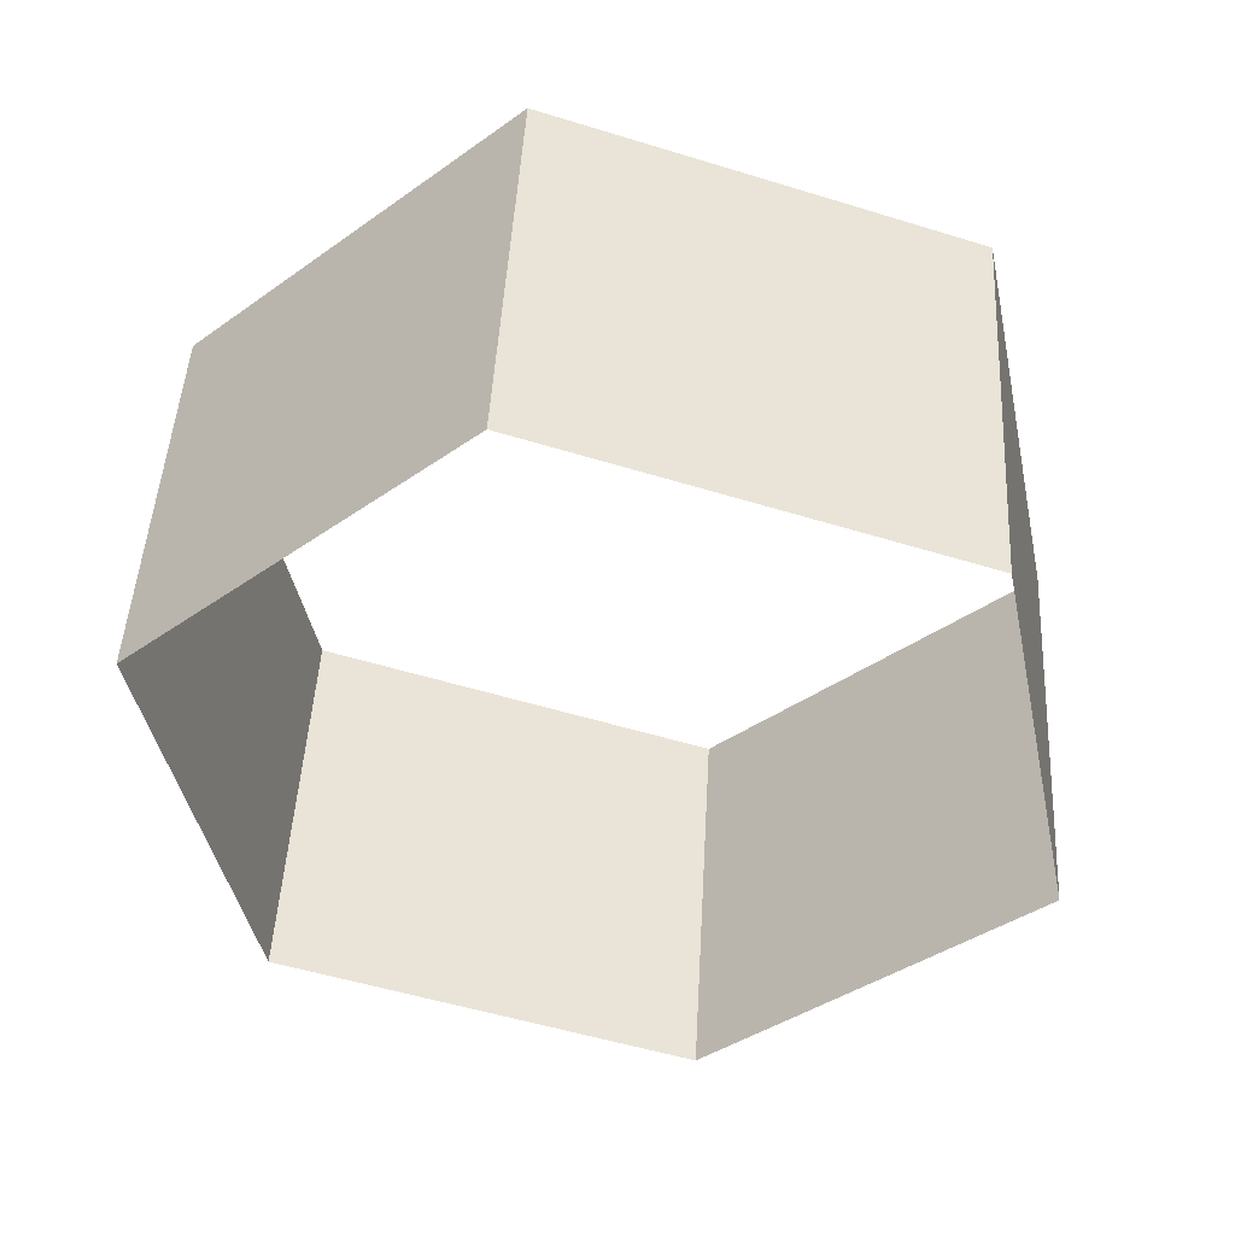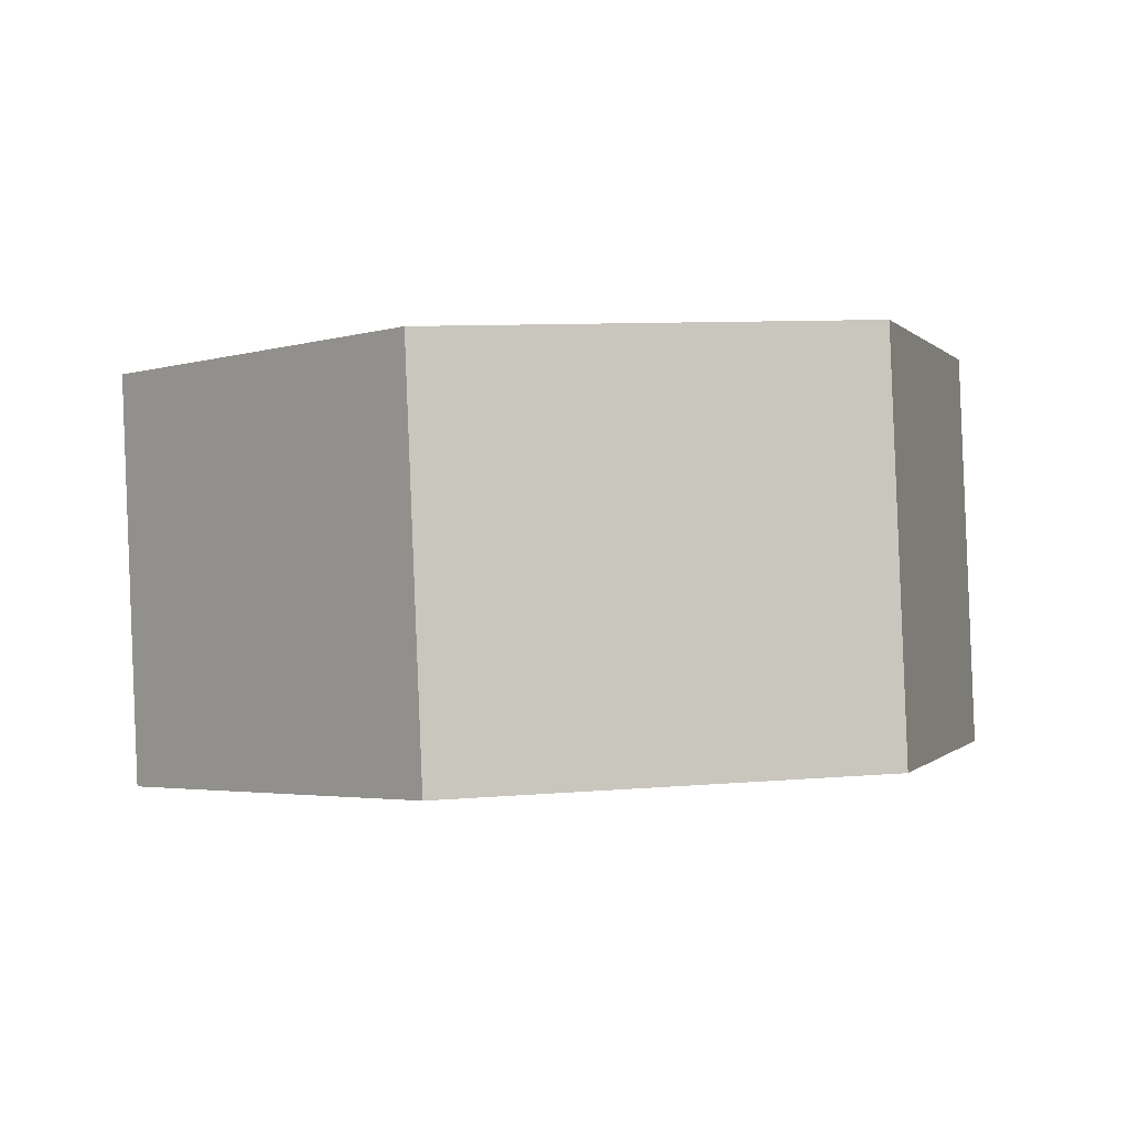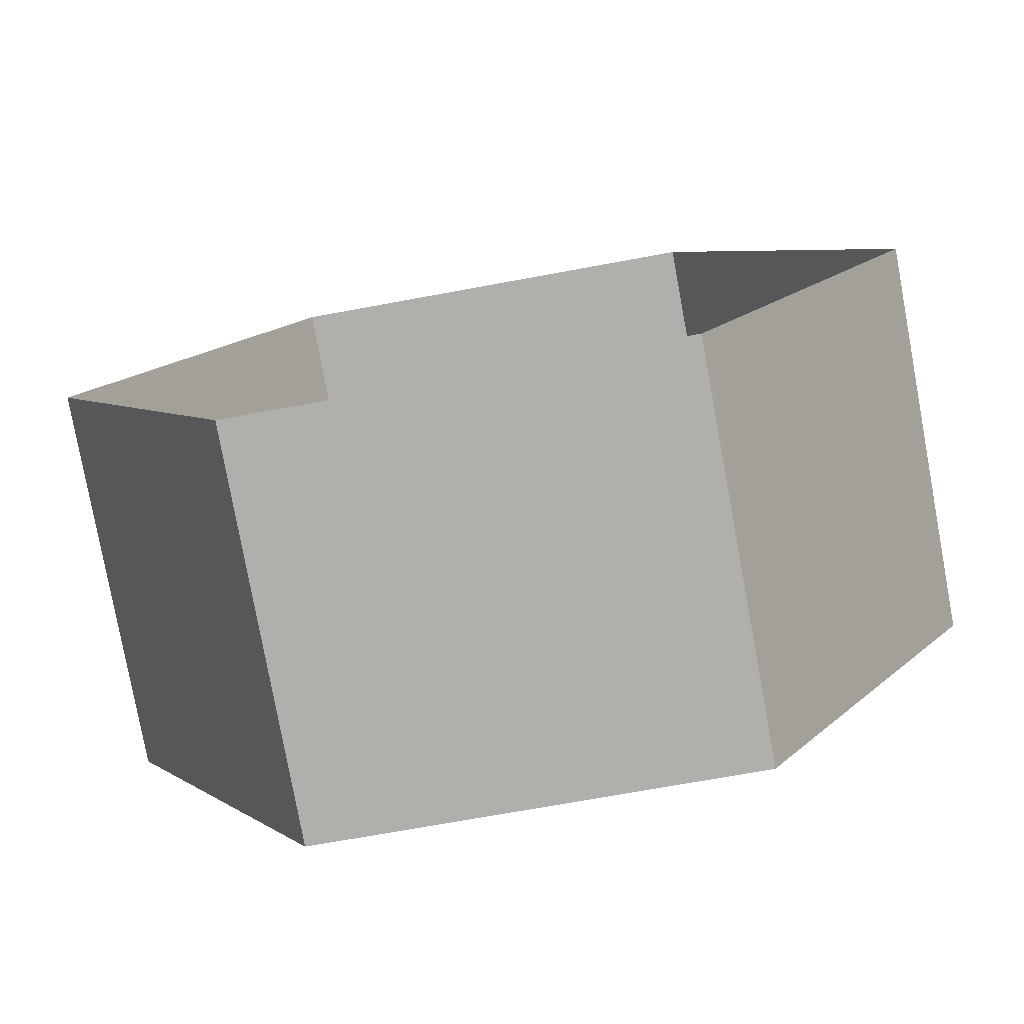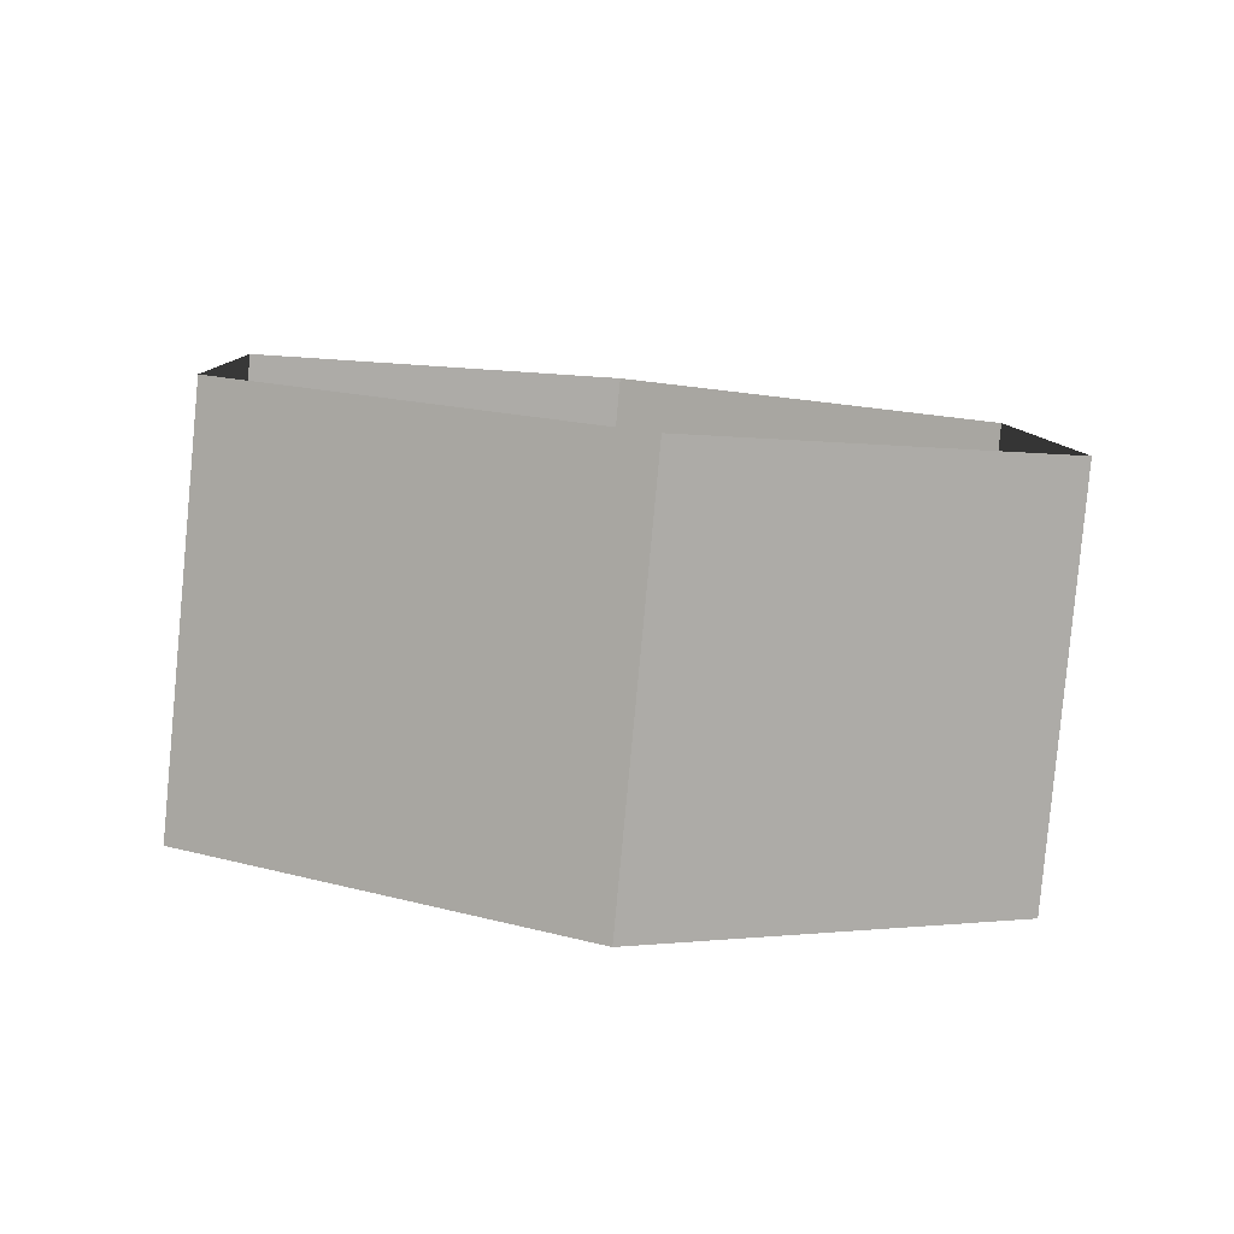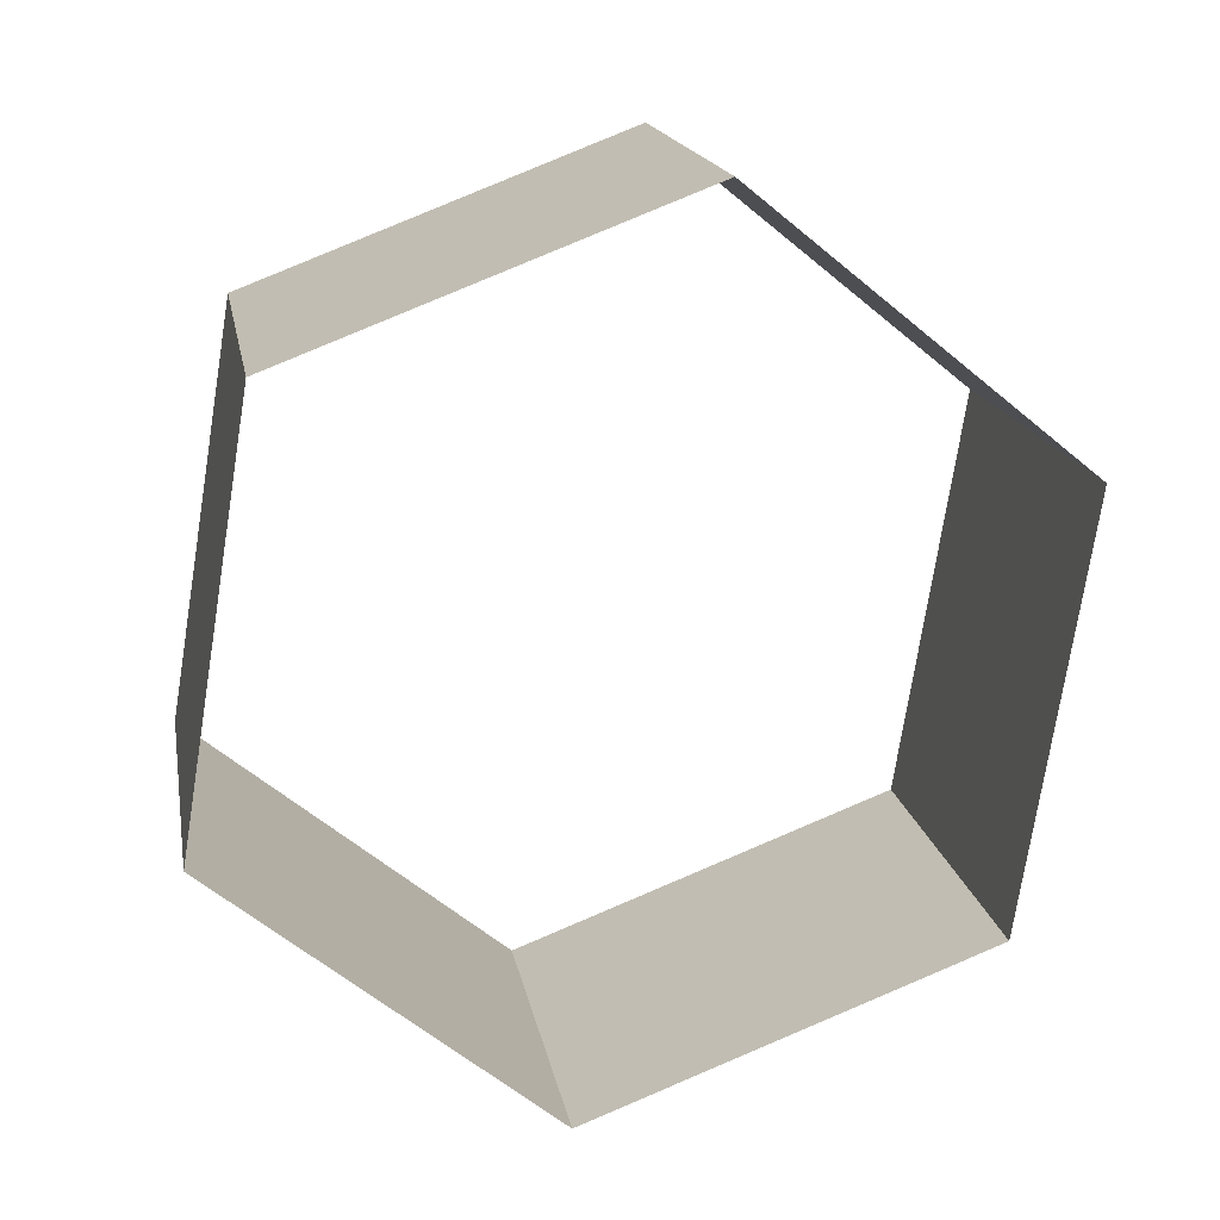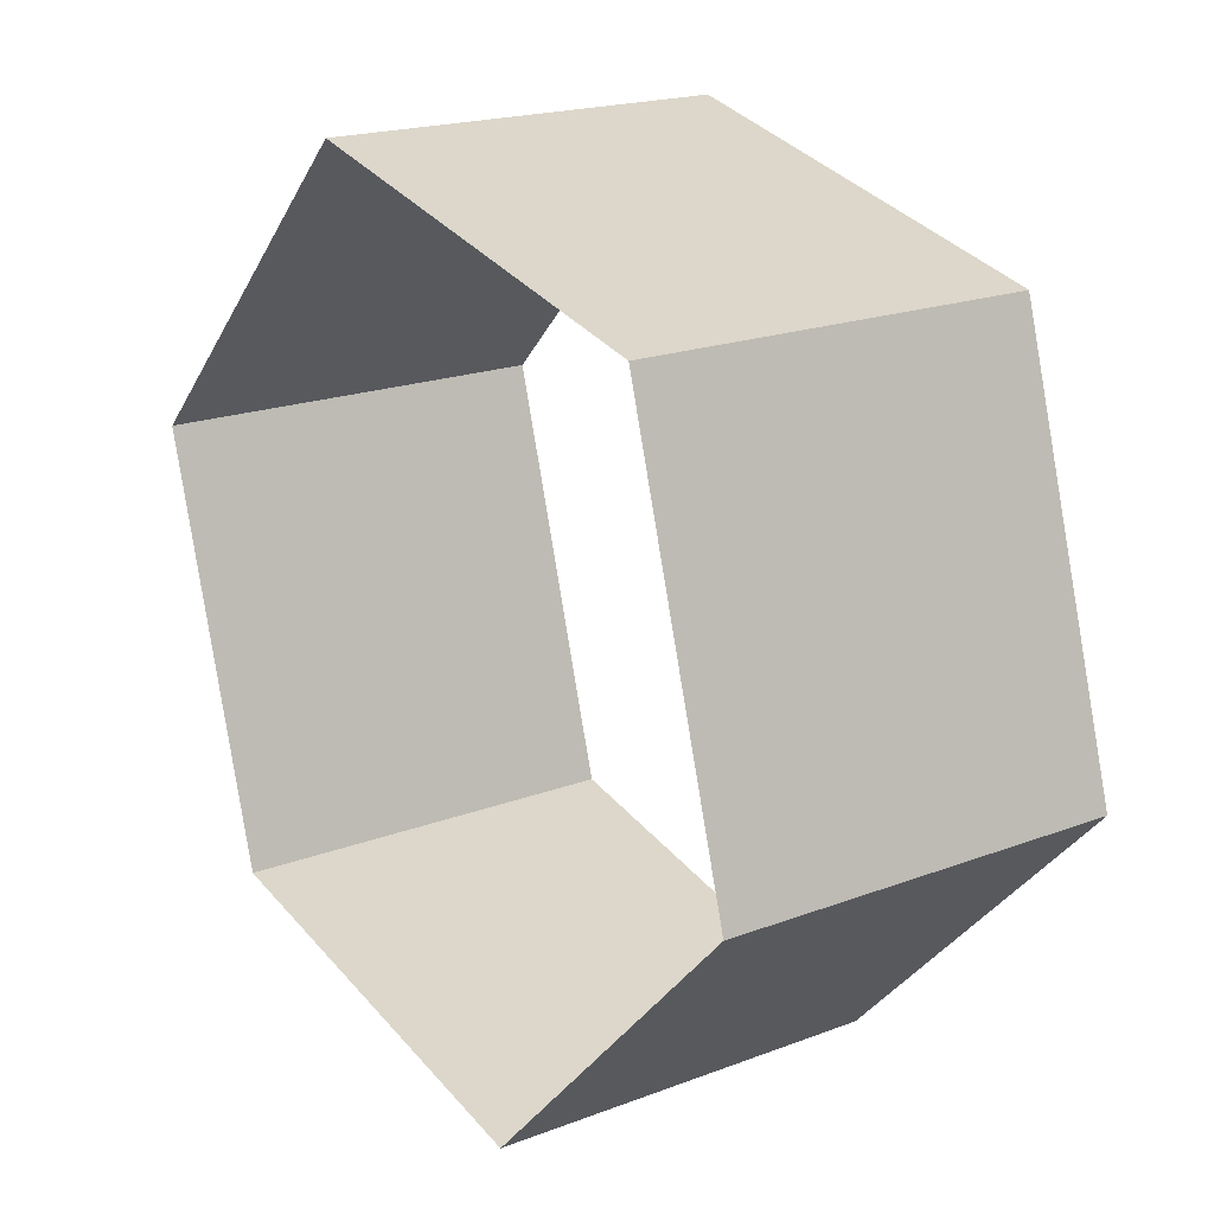
<metadata>
{"format":"obj","ext":"obj","renderer":"f3d","projection":"perspective","resolution":1024,"background":"white","views":[{"elev":-52.0,"azim":161.5,"up":"+Y"},{"elev":8.9,"azim":-13.1,"up":"+Y"},{"elev":-68.6,"azim":10.6,"up":"+Z"},{"elev":-0.9,"azim":147.6,"up":"+Y"},{"elev":-74.9,"azim":-99.1,"up":"+Y"},{"elev":36.0,"azim":55.1,"up":"+Z"}]}
</metadata>
<code>
o mesh450/mesh450-geometry#mesh450-geometry
v -0.02031 -0.02123 0.9244
v -0.02435 -0.01267 0.93
v -0.02435 -0.02002 0.9313
v -0.02031 -0.01388 0.9231
v -0.03243 -0.01267 0.93
v -0.02435 -0.02245 0.9175
v -0.03243 -0.02002 0.9313
v -0.02435 -0.0151 0.9162
v -0.03647 -0.01388 0.9231
v -0.03243 -0.02245 0.9175
v -0.03647 -0.02123 0.9244
v -0.03243 -0.0151 0.9162
f 1 2 3
f 3 2 1
f 4 2 1
f 1 2 4
f 5 3 2
f 2 3 5
f 6 4 1
f 1 4 6
f 5 7 3
f 3 7 5
f 8 4 6
f 6 4 8
f 9 7 5
f 5 7 9
f 8 6 10
f 10 6 8
f 9 11 7
f 7 11 9
f 8 10 12
f 12 10 8
f 12 11 9
f 9 11 12
f 12 10 11
f 11 10 12

</code>
